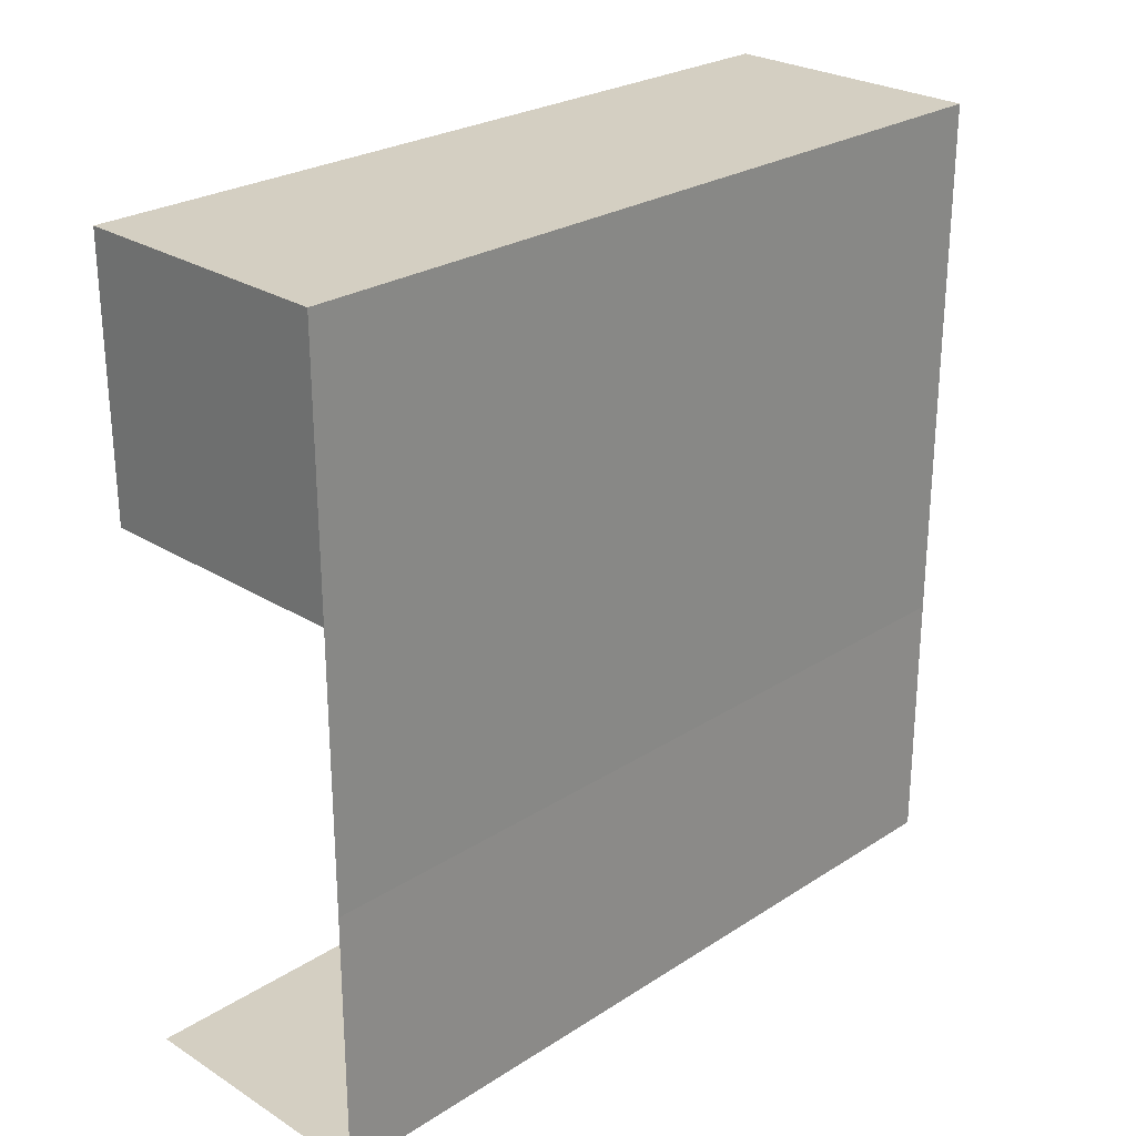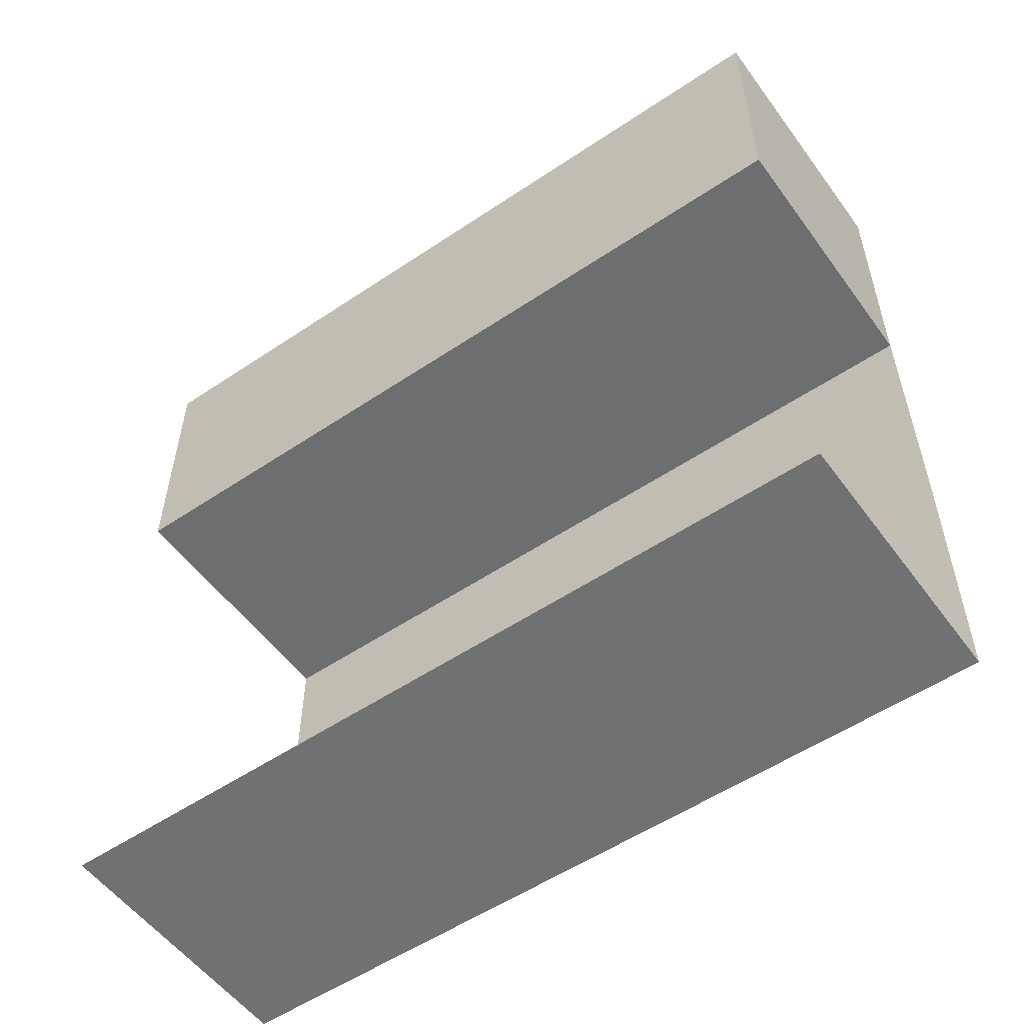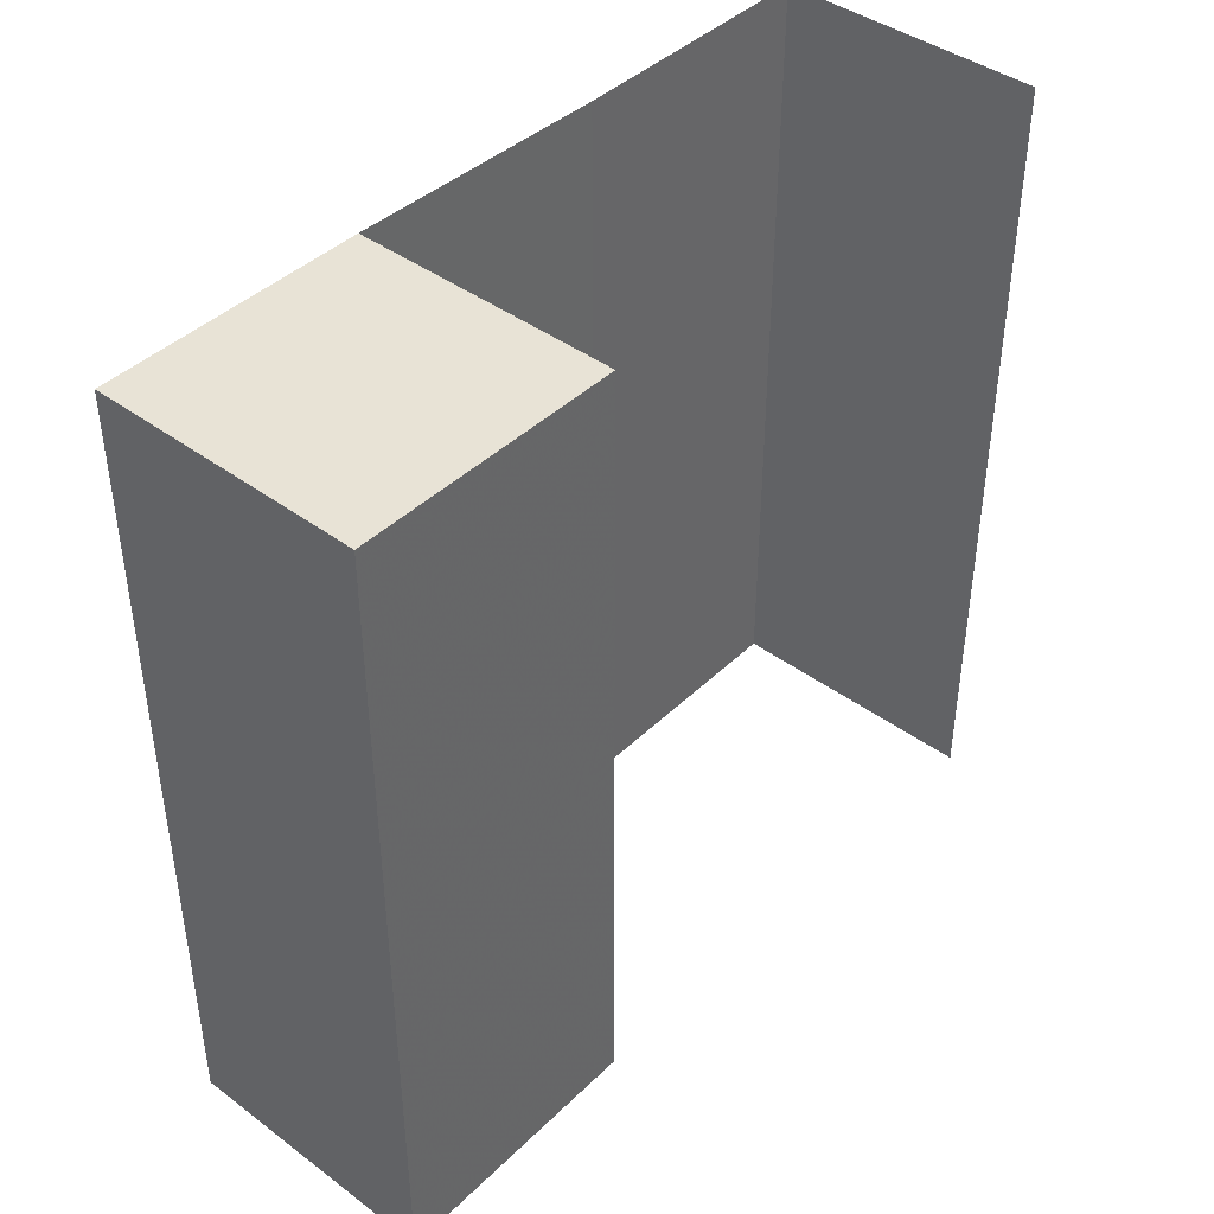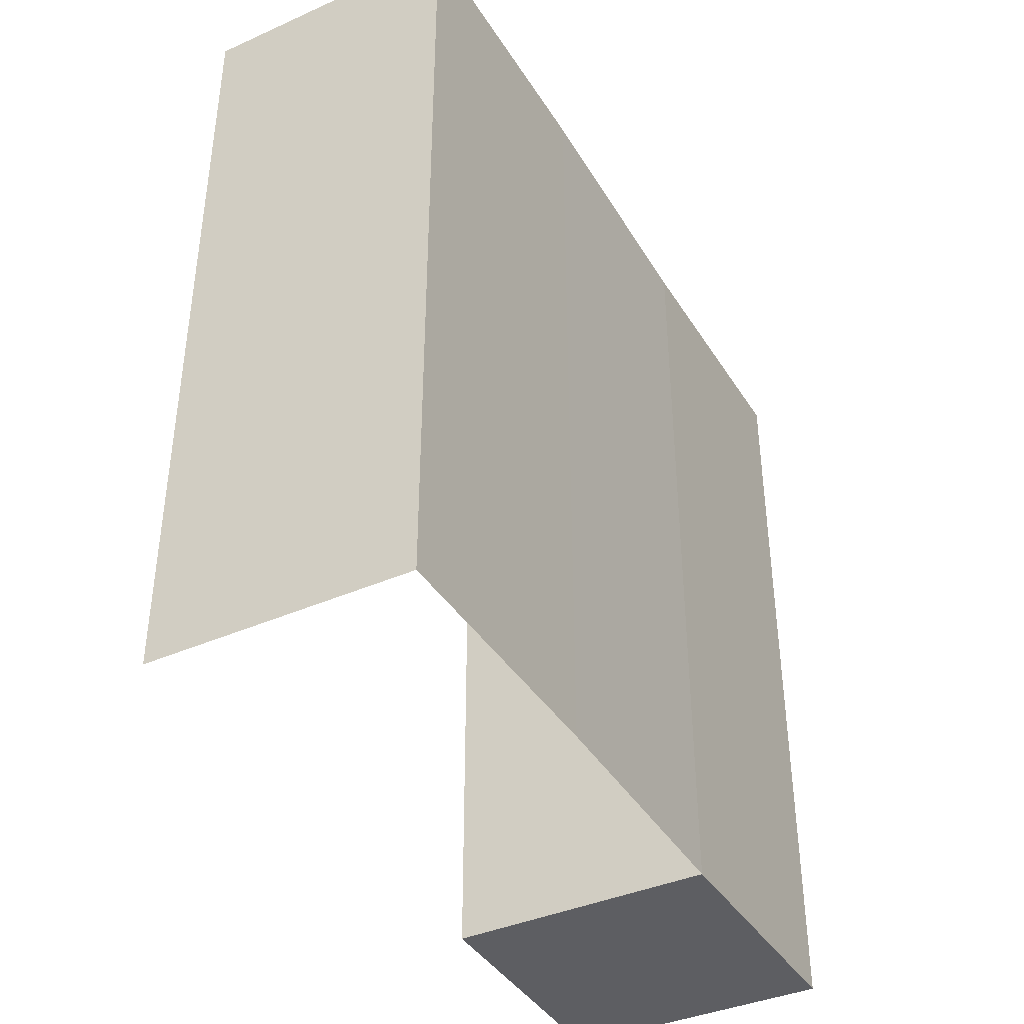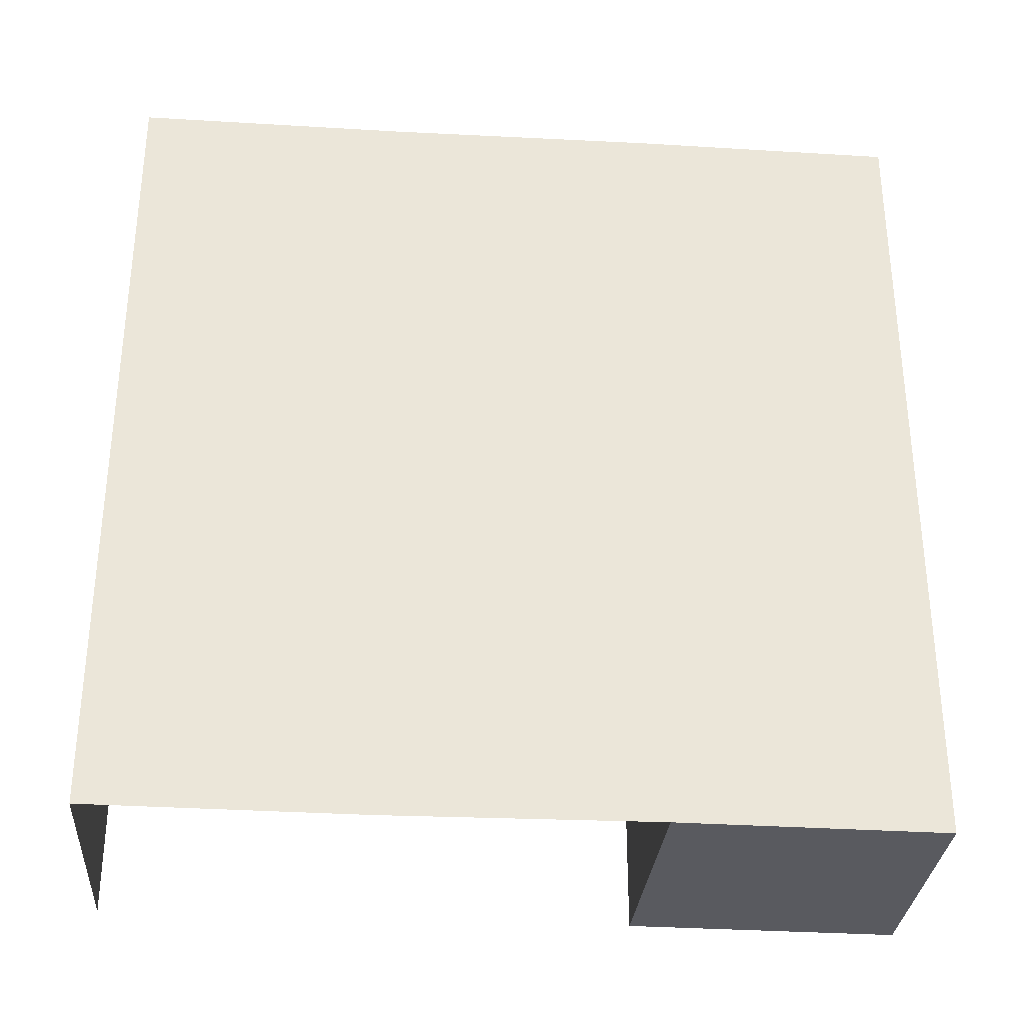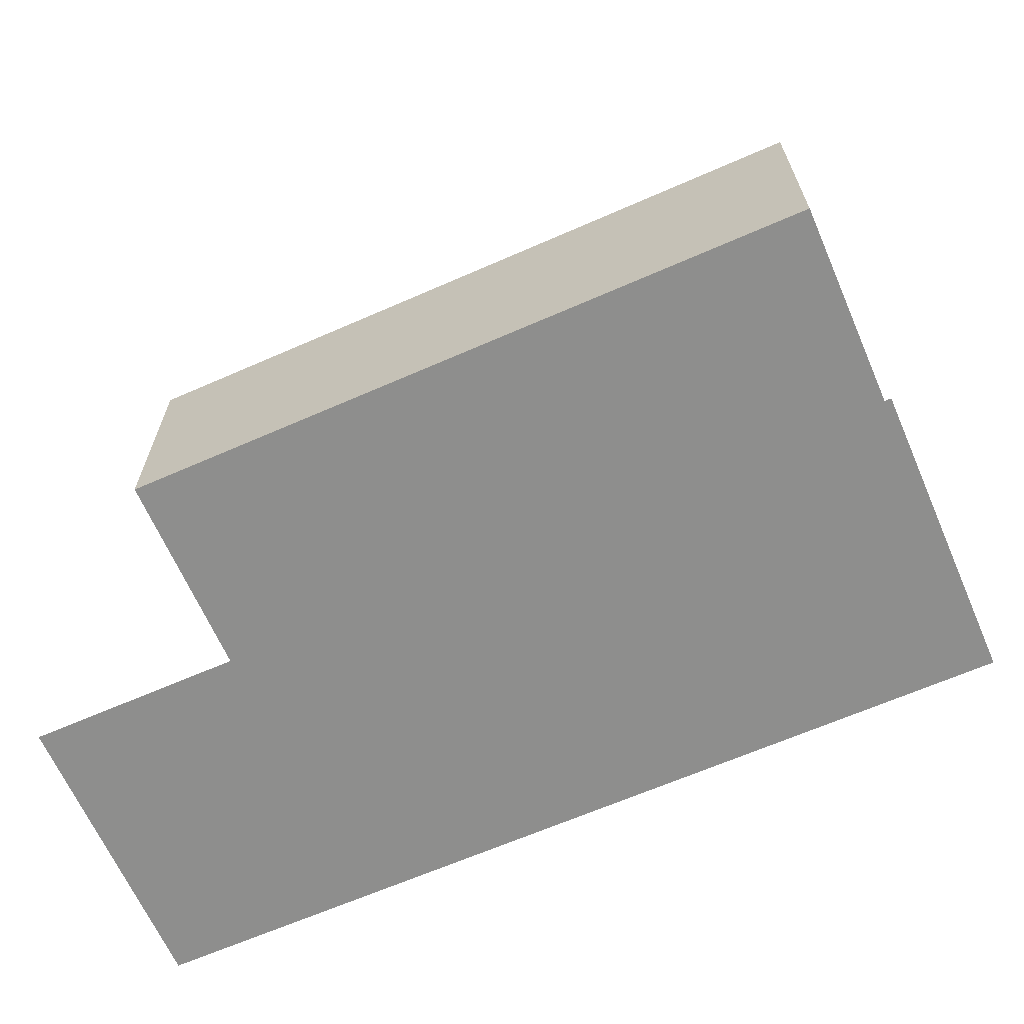
<metadata>
{"format":"obj","ext":"obj","renderer":"f3d","projection":"perspective","resolution":1024,"background":"white","views":[{"elev":25.8,"azim":44.5,"up":"+Y"},{"elev":-54.5,"azim":-54.5,"up":"+Y"},{"elev":41.7,"azim":-138.7,"up":"+Z"},{"elev":-39.5,"azim":28.5,"up":"+Z"},{"elev":-31.2,"azim":85.5,"up":"+Z"},{"elev":-65.1,"azim":-66.3,"up":"+Y"}]}
</metadata>
<code>
o 3889
v 2229 1861 9.645
v 2229 1861 9.645
v 2229 1861 9.675
v 2229 1861 9.675
v 2229 1861 9.675
v 2229 1861 9.675
v 2229 1861 9.675
v 2229 1861 9.645
v 2229 1861 9.645
v 2229 1861 9.645
v 2229 1861 9.675
v 2229 1861 9.675
v 2229 1861 9.645
v 2229 1861 9.645
v 2229 1861 9.645
v 2229 1861 9.645
v 2229 1861 9.645
v 2229 1861 9.675
v 2229 1861 9.675
v 2229 1861 9.675
v 2229 1861 9.645
v 2229 1861 9.645
v 2229 1861 9.675
v 2229 1861 9.675
v 2229 1861 9.675
v 2229 1861 9.675
v 2229 1861 9.675
v 2229 1861 9.645
v 2229 1861 9.645
v 2229 1861 9.645
v 2229 1861 9.645
v 2229 1861 9.645
v 2229 1861 9.645
v 2229 1861 9.645
v 2229 1861 9.645
v 2229 1861 9.675
v 2229 1861 9.675
v 2229 1861 9.645
v 2229 1861 9.645
v 2229 1861 9.645
v 2229 1861 9.675
v 2229 1861 9.675
v 2229 1861 9.675
v 2229 1861 9.675
v 2229 1861 9.675
v 2229 1861 9.675
v 2229 1861 9.675
v 2229 1861 9.675
v 2229 1861 9.645
v 2229 1861 9.645
v 2229 1861 9.675
v 2229 1861 9.675
v 2229 1861 9.675
v 2229 1861 9.645
v 2229 1861 9.645
v 2229 1861 9.645
f 1 2 3
f 2 4 5
f 6 7 8
f 7 9 10
f 11 12 13
f 12 14 15
f 16 17 18
f 17 19 20
f 21 22 23
f 22 24 25
f 26 27 28
f 27 29 30
f 31 32 33
f 34 35 32
f 36 37 31
f 37 35 38
f 39 40 41
f 40 42 43
f 44 45 46
f 47 48 45
f 49 50 44
f 50 48 51
f 52 53 54
f 53 55 56

</code>
